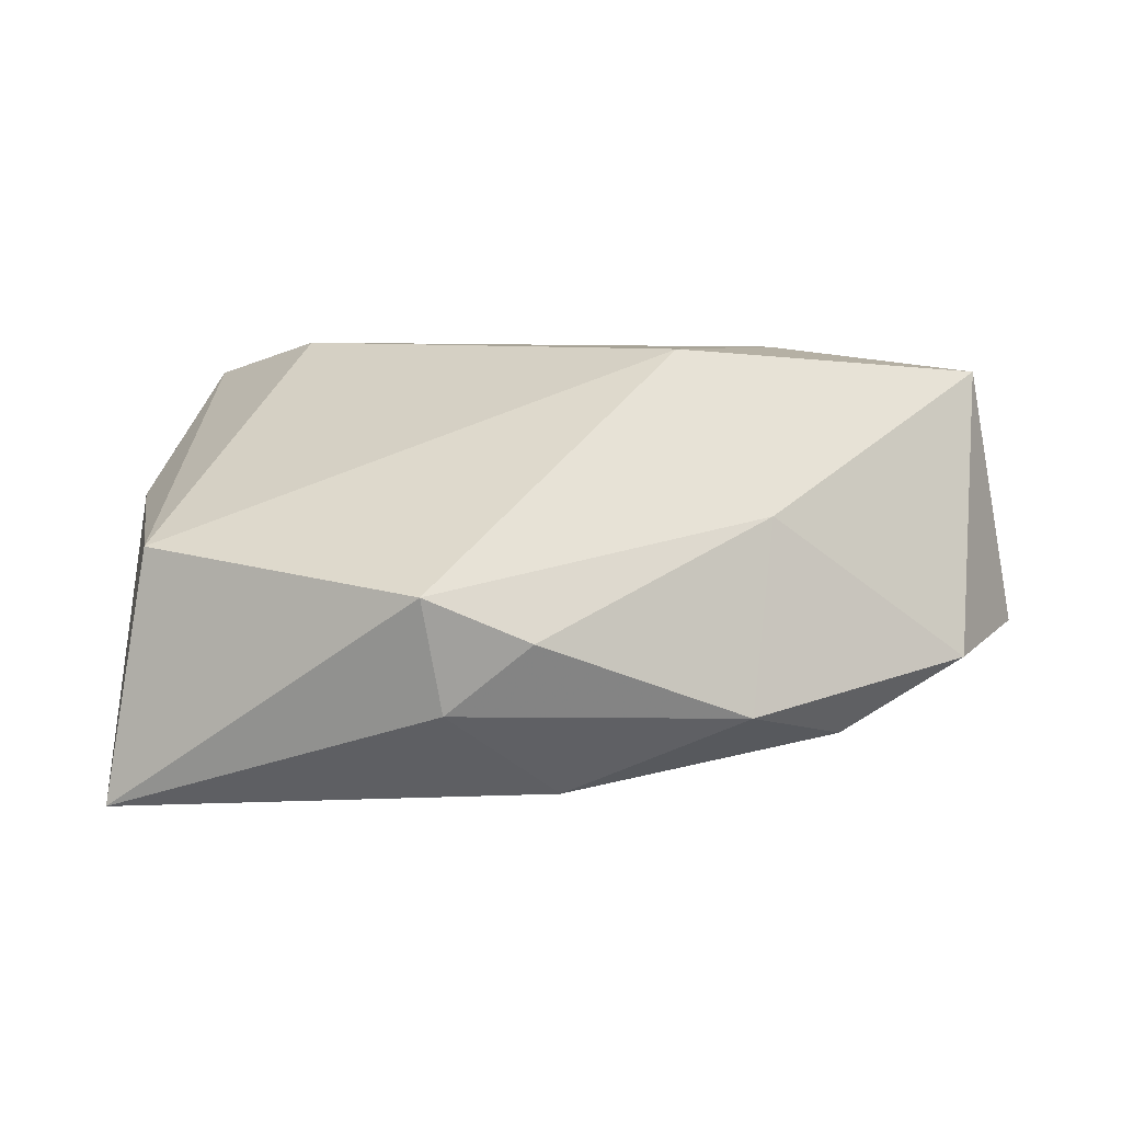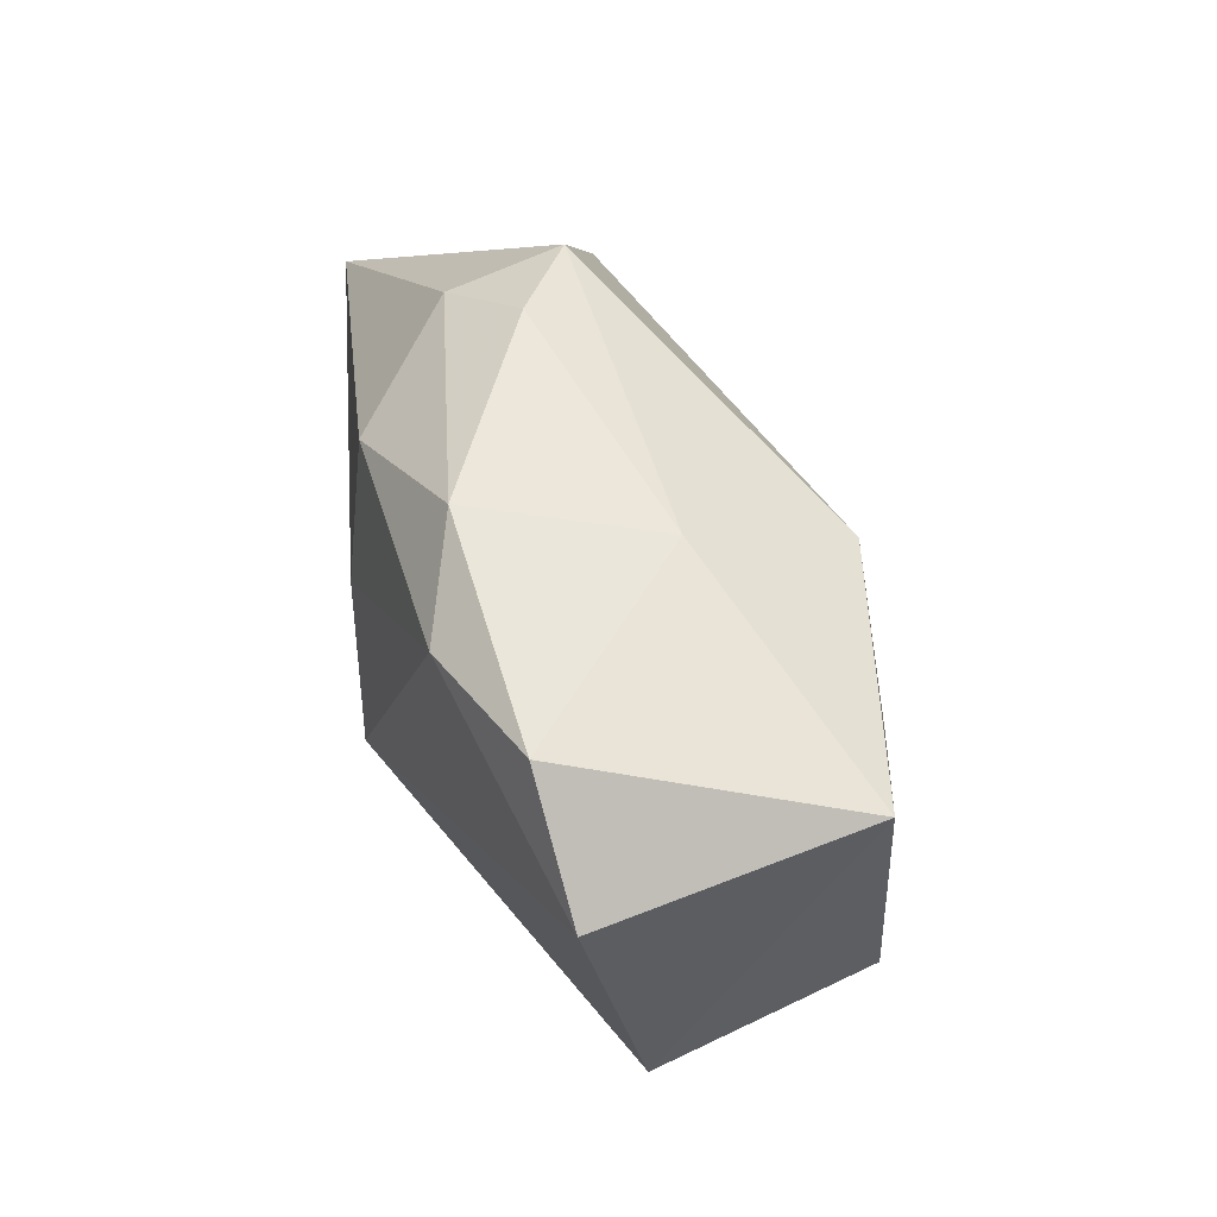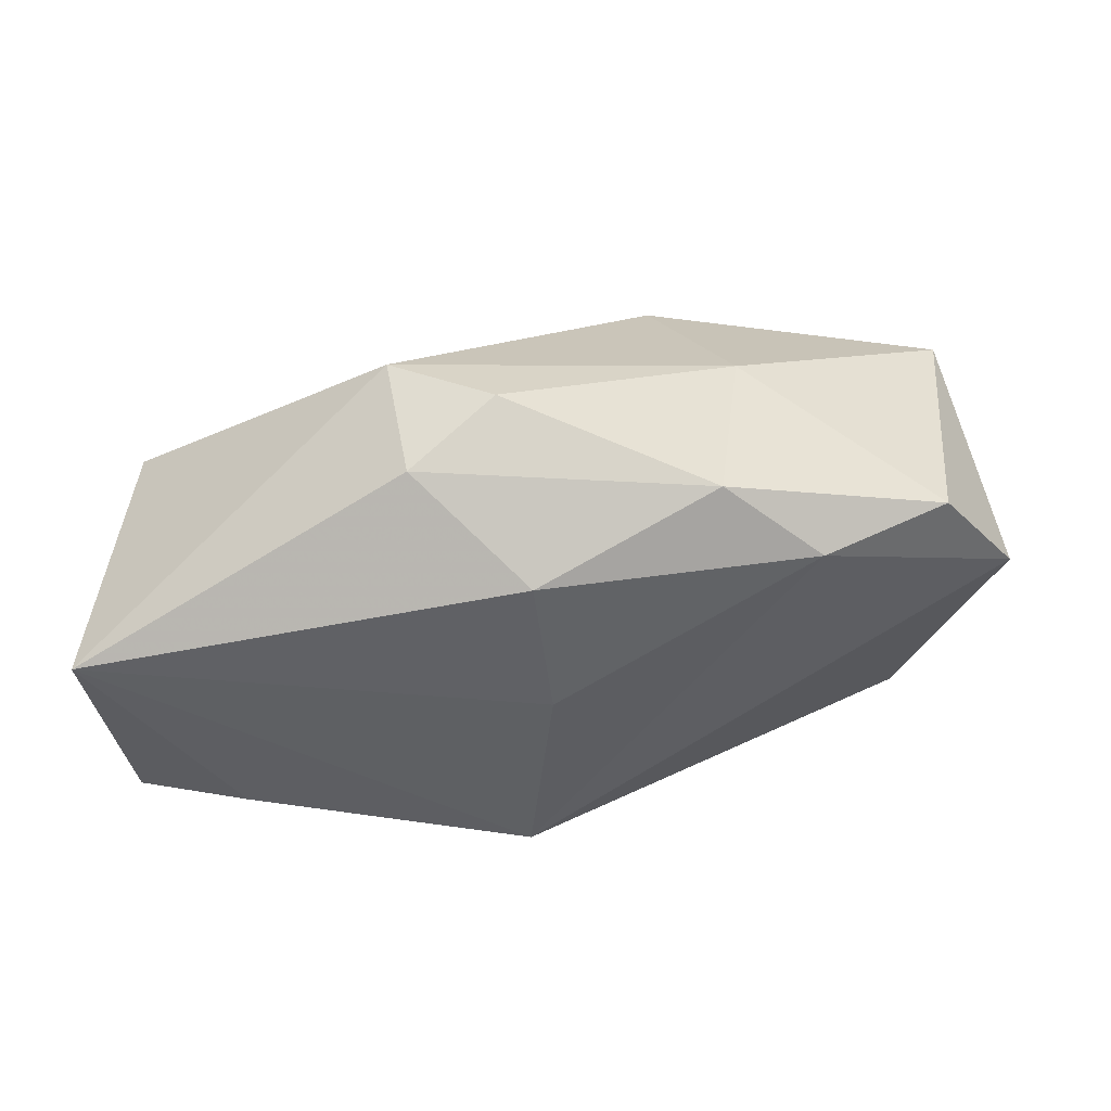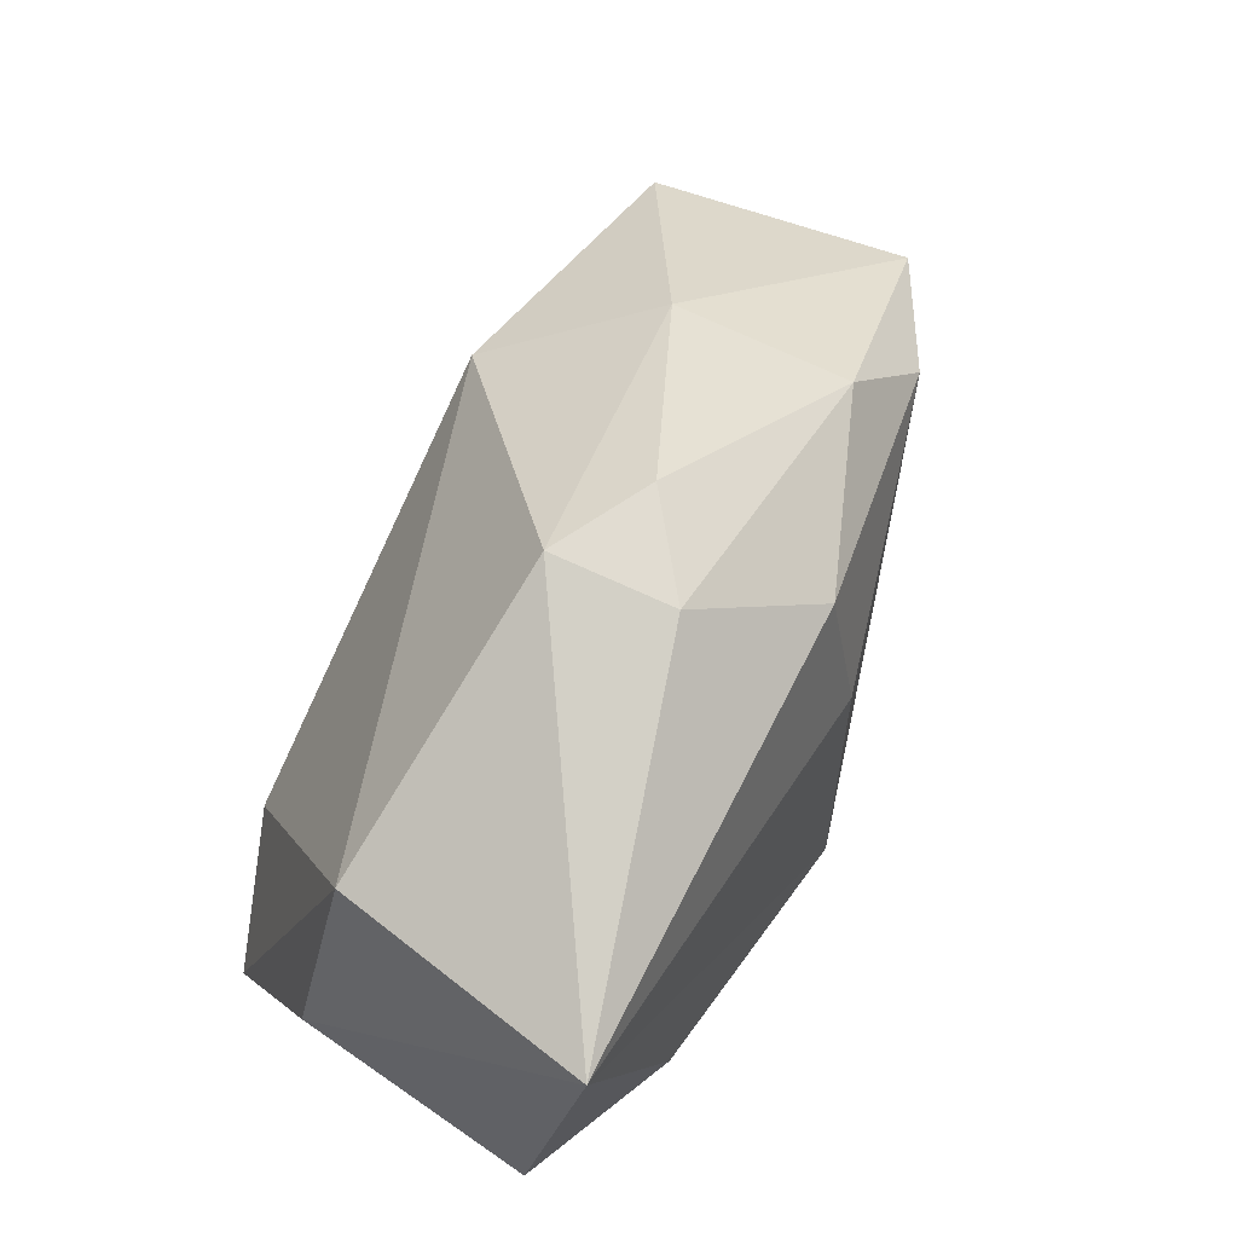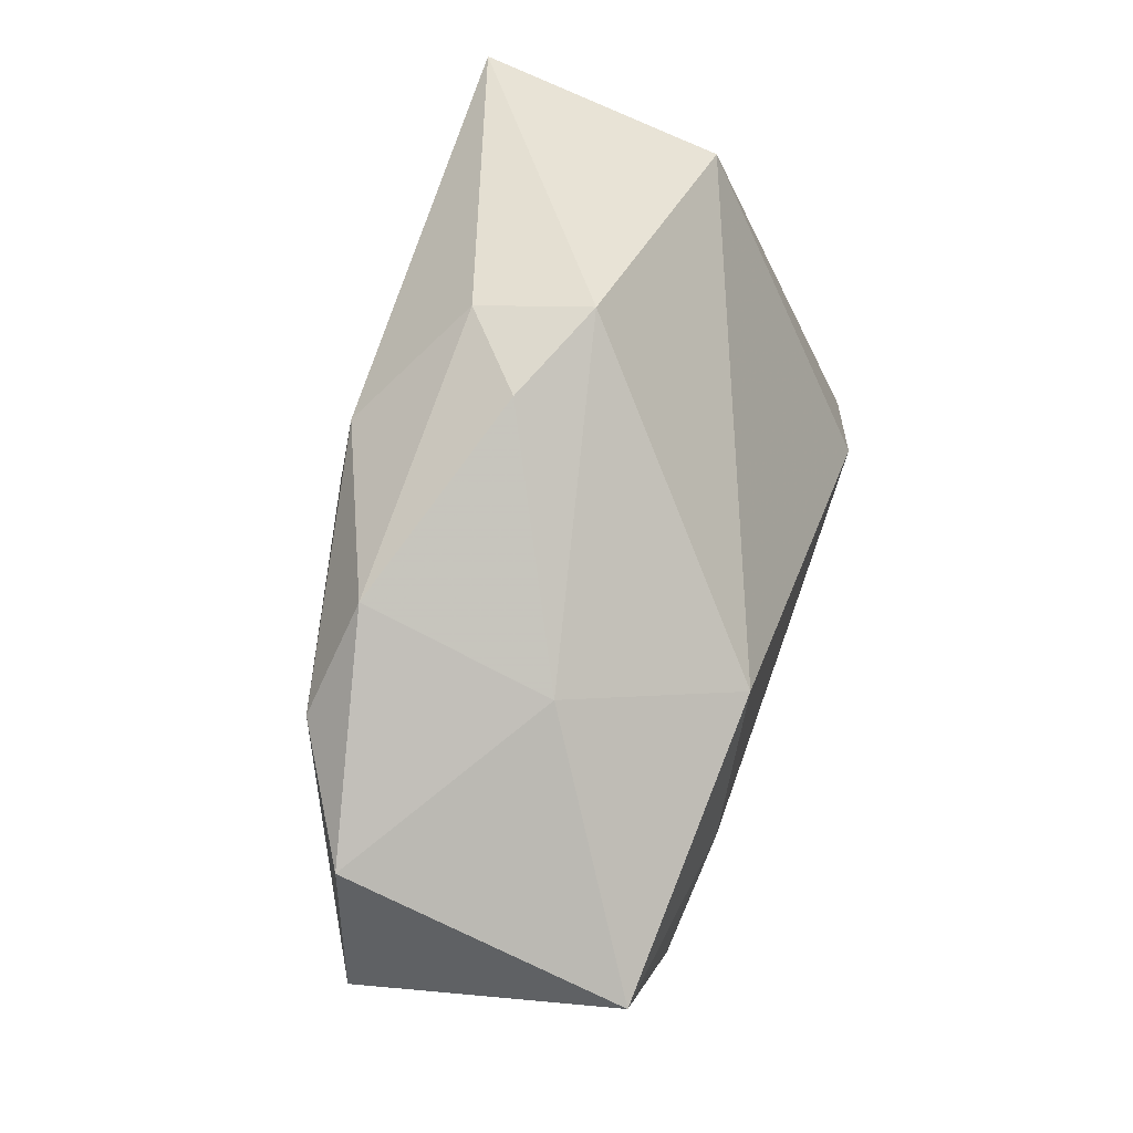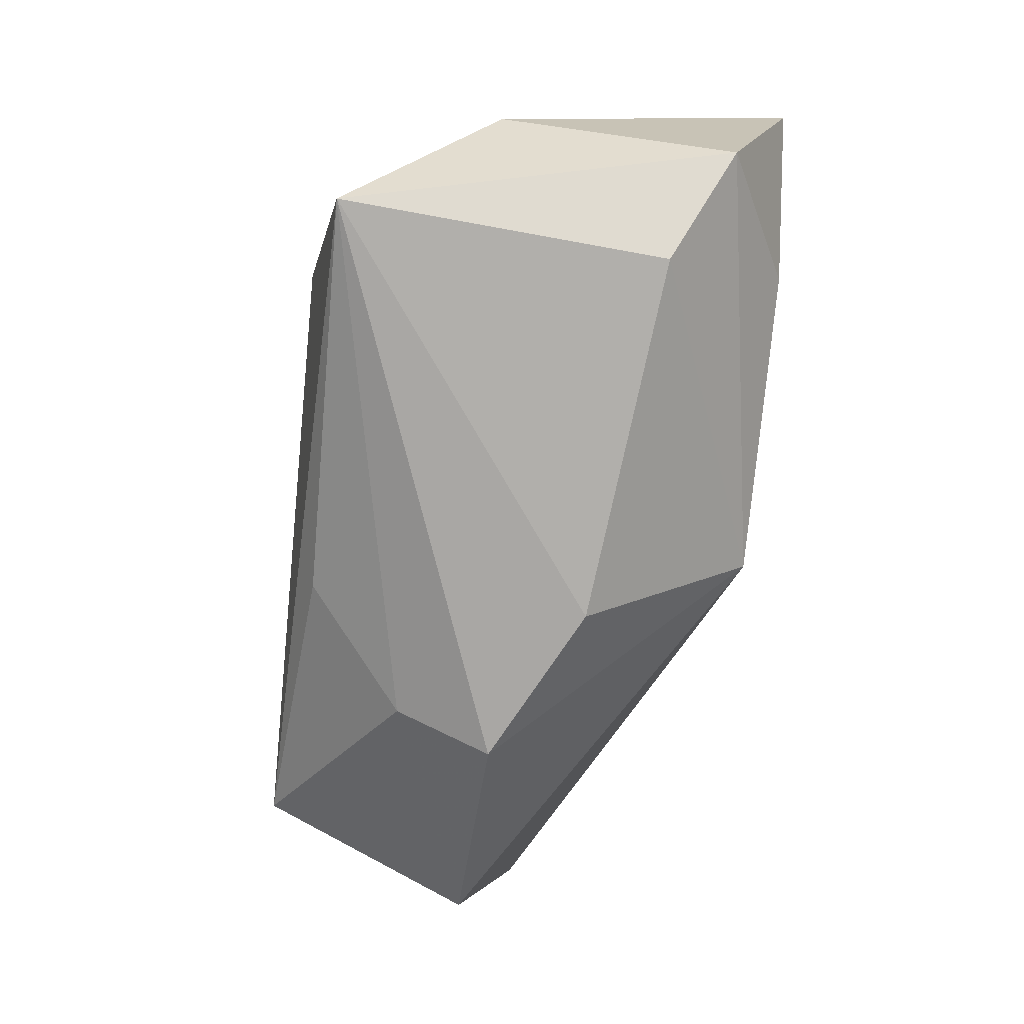
<metadata>
{"format":"obj","ext":"obj","renderer":"f3d","projection":"perspective","resolution":1024,"background":"white","views":[{"elev":1.2,"azim":173.1,"up":"+Z"},{"elev":41.4,"azim":-94.6,"up":"+Y"},{"elev":-42.1,"azim":179.1,"up":"+Z"},{"elev":53.0,"azim":120.0,"up":"+Y"},{"elev":75.7,"azim":-71.6,"up":"+Y"},{"elev":-74.7,"azim":82.1,"up":"+Y"}]}
</metadata>
<code>
v 0.02951 -0.02493 0.01979
v 0.0205 -0.01172 0.02204
v -0.04477 0.008639 -0.005103
v -0.03189 -0.01136 0.01995
v -0.03962 0.01353 0.01797
v 0.00262 0.0296 -0.005884
v -0.0372 0.01901 -0.007877
v -0.0008209 -0.01362 -0.02115
v -0.004111 -0.02493 -0.006327
v 0.009982 0.02652 -0.01207
v -0.01661 0.02566 -0.01259
v -0.01883 0.02337 0.004712
v 0.03545 0.01289 0.002045
v -0.03748 -0.01641 0.0008414
v 0.03668 -0.009524 0.006835
v -0.0007205 0.01998 -0.0195
v 0.02799 -0.02257 -0.008954
v 0.02558 -0.008733 -0.02058
v -0.01159 0.0161 0.01961
v 0.03901 0.0109 -0.02115
v -0.02236 0.005115 0.02073
v 0.03711 -0.01527 -0.014
v -0.002612 0.006554 -0.02108
v -0.0162 -0.02246 0.009155
v 0.01208 0.02928 -0.001975
v -0.01825 -0.02493 0.0004836
v -0.006334 -0.01959 0.01824
v -0.02573 0.01923 -0.01453
f 23 20 8
f 14 5 3
f 14 3 8
f 8 26 14
f 8 20 18
f 9 26 8
f 8 17 9
f 25 13 20
f 6 12 25
f 20 13 15
f 3 5 7
f 5 12 7
f 20 23 16
f 5 14 4
f 19 12 5
f 19 25 12
f 2 13 19
f 13 25 19
f 1 13 2
f 1 15 13
f 1 9 17
f 2 4 1
f 1 4 27
f 26 9 1
f 20 15 22
f 22 18 20
f 22 1 17
f 15 1 22
f 22 17 8
f 8 18 22
f 20 16 10
f 6 25 10
f 10 25 20
f 11 12 6
f 11 7 12
f 6 10 11
f 11 10 16
f 28 16 23
f 3 7 28
f 7 11 28
f 28 11 16
f 8 3 28
f 28 23 8
f 24 14 26
f 24 4 14
f 27 4 24
f 26 1 24
f 24 1 27
f 21 4 2
f 2 19 21
f 5 4 21
f 21 19 5

</code>
